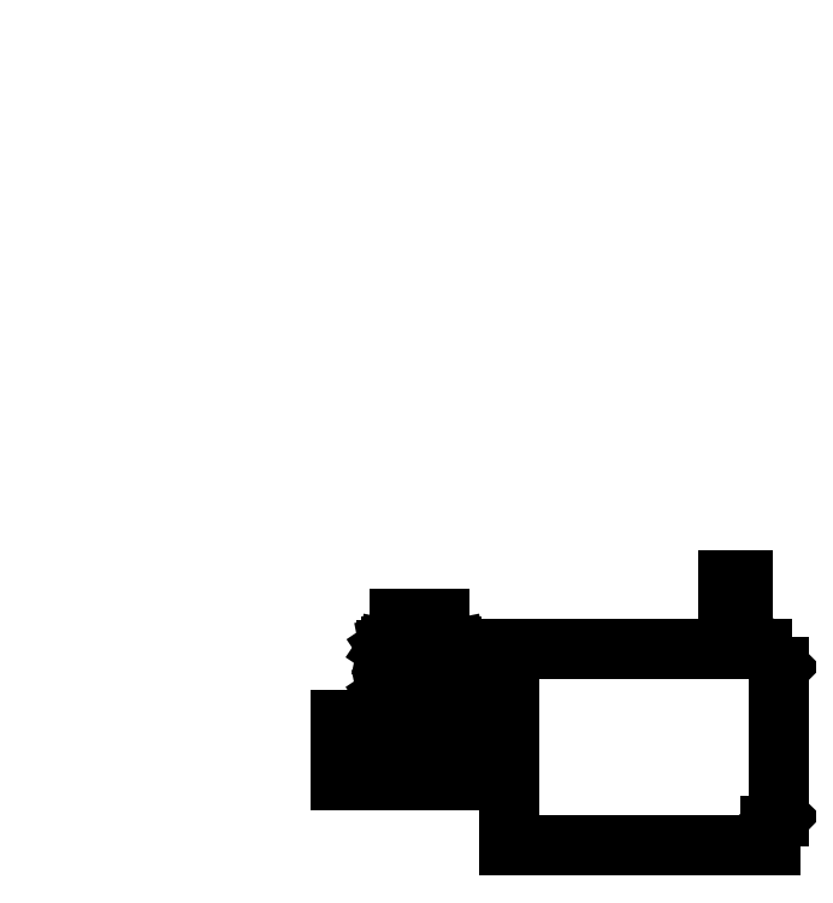
<metadata>
{"format":"dxf","ext":"dxf","renderer":"ezdxf+matplotlib","layout":"modelspace","background":"white","min_lineweight":24,"dpi":150}
</metadata>
<code>
0
SECTION
2
ENTITIES
0
LINE
8
Layer 1
10
0.8467
20
84.67
11
-0.8467
21
82.97
0
LINE
8
Layer 1
10
0
20
85.23
11
0
21
82.41
0
LINE
8
Layer 1
10
2.258
20
82.69
11
1.129
21
81.56
0
LINE
8
Layer 1
10
1.693
20
83.26
11
0.5644
21
82.13
0
LINE
8
Layer 1
10
1.129
20
83.82
11
0
21
82.69
0
LINE
8
Layer 1
10
0.8467
20
84.67
11
-0.8467
21
82.97
0
LINE
8
Layer 1
10
0
20
85.23
11
0
21
82.41
0
LINE
8
Layer 1
10
2.258
20
82.69
11
1.129
21
81.56
0
LINE
8
Layer 1
10
1.693
20
83.26
11
0.5644
21
82.13
0
LINE
8
Layer 1
10
1.129
20
83.82
11
0
21
82.69
0
LINE
8
Layer 1
10
0.8467
20
84.67
11
-0.8467
21
82.97
0
LINE
8
Layer 1
10
0
20
85.23
11
0
21
82.41
0
LINE
8
Layer 1
10
2.258
20
82.69
11
1.129
21
81.56
0
LINE
8
Layer 1
10
1.693
20
83.26
11
0.5644
21
82.13
0
LINE
8
Layer 1
10
1.129
20
83.82
11
0
21
82.69
0
LINE
8
Layer 1
10
0.8467
20
84.67
11
-0.8467
21
82.97
0
LINE
8
Layer 1
10
0
20
85.23
11
0
21
82.41
0
LINE
8
Layer 1
10
2.258
20
82.69
11
1.129
21
81.56
0
LINE
8
Layer 1
10
1.693
20
83.26
11
0.5644
21
82.13
0
LINE
8
Layer 1
10
1.129
20
83.82
11
0
21
82.69
0
LINE
8
0
10
89.42
20
-142.3
11
89.42
21
-123.1
0
LINE
8
0
10
135.5
20
-142.3
11
89.42
21
-142.3
0
LINE
8
0
10
135.5
20
-123.1
11
135.5
21
-142.3
0
LINE
8
0
10
89.42
20
-123.1
11
135.5
21
-123.1
0
LINE
8
0
10
124.2
20
-116.4
11
124.7
21
-116.3
0
LINE
8
0
10
124.7
20
-116.3
11
125.1
21
-116
0
LINE
8
0
10
125.1
20
-116
11
125.4
21
-115.5
0
LINE
8
0
10
125.4
20
-115.5
11
125.5
21
-115
0
LINE
8
0
10
125.5
20
-101.5
11
125.5
21
-115
0
LINE
8
0
10
125.5
20
-101.5
11
125.4
21
-100.9
0
LINE
8
0
10
125.4
20
-100.9
11
125.1
21
-100.5
0
LINE
8
0
10
125.1
20
-100.5
11
124.7
21
-100.2
0
LINE
8
0
10
124.7
20
-100.2
11
124.2
21
-100.1
0
LINE
8
0
10
105.2
20
-100.1
11
124.2
21
-100.1
0
LINE
8
0
10
105.2
20
-100.1
11
104.7
21
-100.2
0
LINE
8
0
10
104.7
20
-100.2
11
104.3
21
-100.5
0
LINE
8
0
10
104.3
20
-100.5
11
104
21
-100.9
0
LINE
8
0
10
104
20
-100.9
11
103.9
21
-101.5
0
LINE
8
0
10
103.9
20
-115
11
103.9
21
-101.5
0
LINE
8
0
10
103.9
20
-115
11
104
21
-115.5
0
LINE
8
0
10
104
20
-115.5
11
104.3
21
-116
0
LINE
8
0
10
104.3
20
-116
11
104.7
21
-116.3
0
LINE
8
0
10
104.7
20
-116.3
11
105.2
21
-116.4
0
LINE
8
0
10
124.2
20
-116.4
11
105.2
21
-116.4
0
LINE
8
0
10
108
20
-91.31
11
120.2
21
-91.31
0
LINE
8
0
10
108
20
-95.66
11
108
21
-91.31
0
LINE
8
0
10
120.2
20
-95.66
11
108
21
-95.66
0
LINE
8
0
10
120.2
20
-91.31
11
120.2
21
-95.66
0
LINE
8
0
10
211.4
20
-79.16
11
215.7
21
-79.16
0
LINE
8
0
10
211.4
20
-94
11
211.4
21
-79.16
0
LINE
8
0
10
215.7
20
-94
11
211.4
21
-94
0
LINE
8
0
10
215.7
20
-79.16
11
215.7
21
-94
0
LINE
8
0
10
227.4
20
-106.6
11
221.9
21
-101.1
0
LINE
8
0
10
221.9
20
-101.1
11
142.2
21
-101.1
0
LINE
8
0
10
142.2
20
-101.1
11
142.2
21
-162.8
0
LINE
8
0
10
142.2
20
-162.8
11
224.7
21
-162.8
0
LINE
8
0
10
224.7
20
-162.8
11
224.7
21
-156.5
0
LINE
8
0
10
224.7
20
-156.5
11
227.4
21
-153.7
0
LINE
8
0
10
227.4
20
-153.7
11
227.4
21
-106.6
0
ENDSEC
0
EOF

</code>
